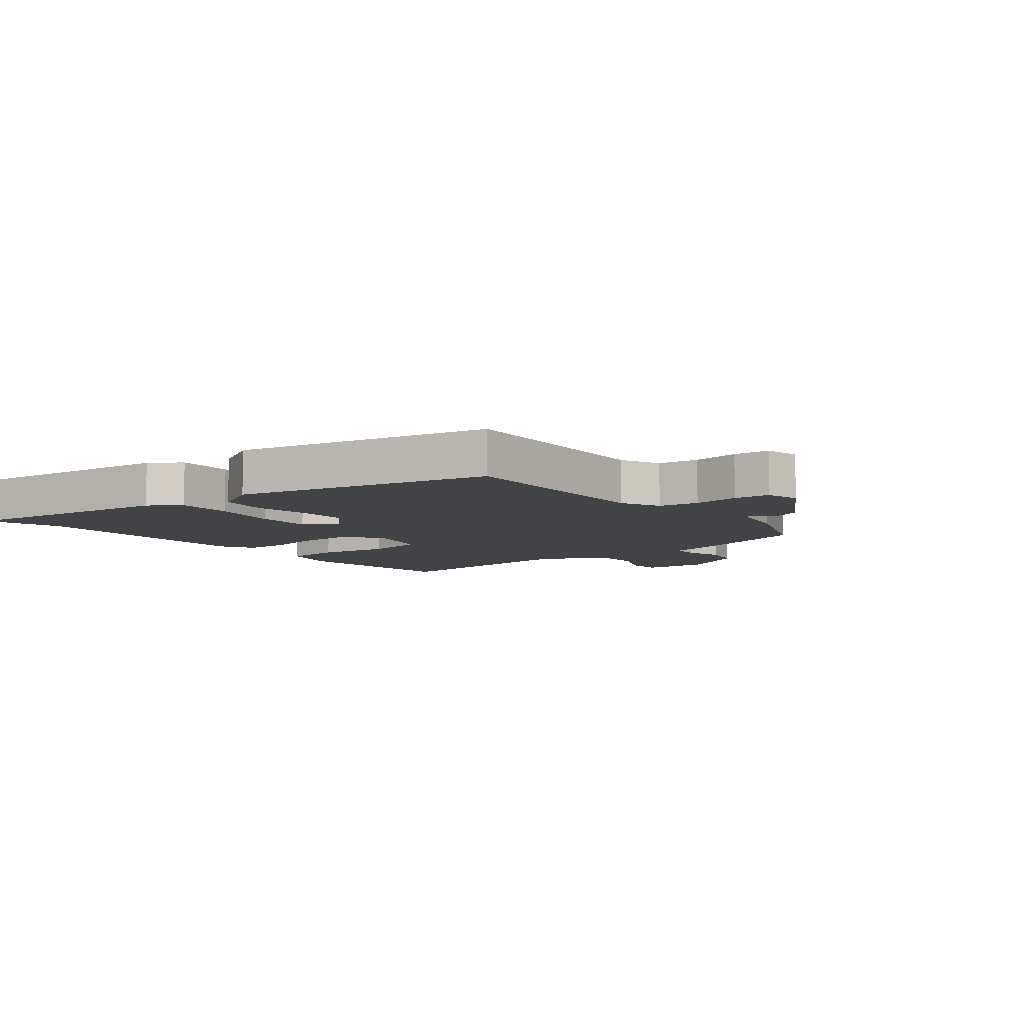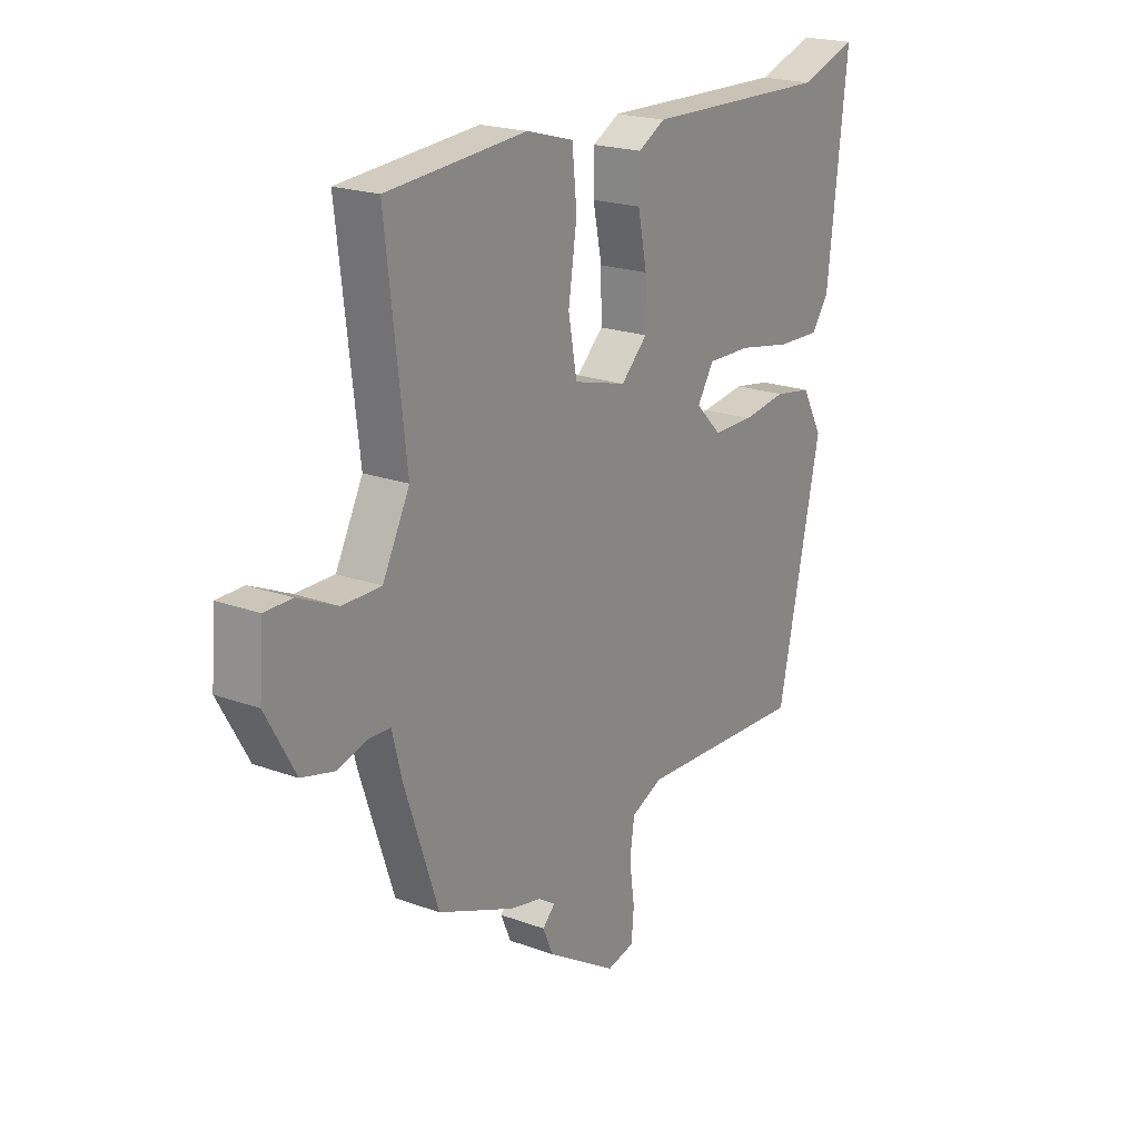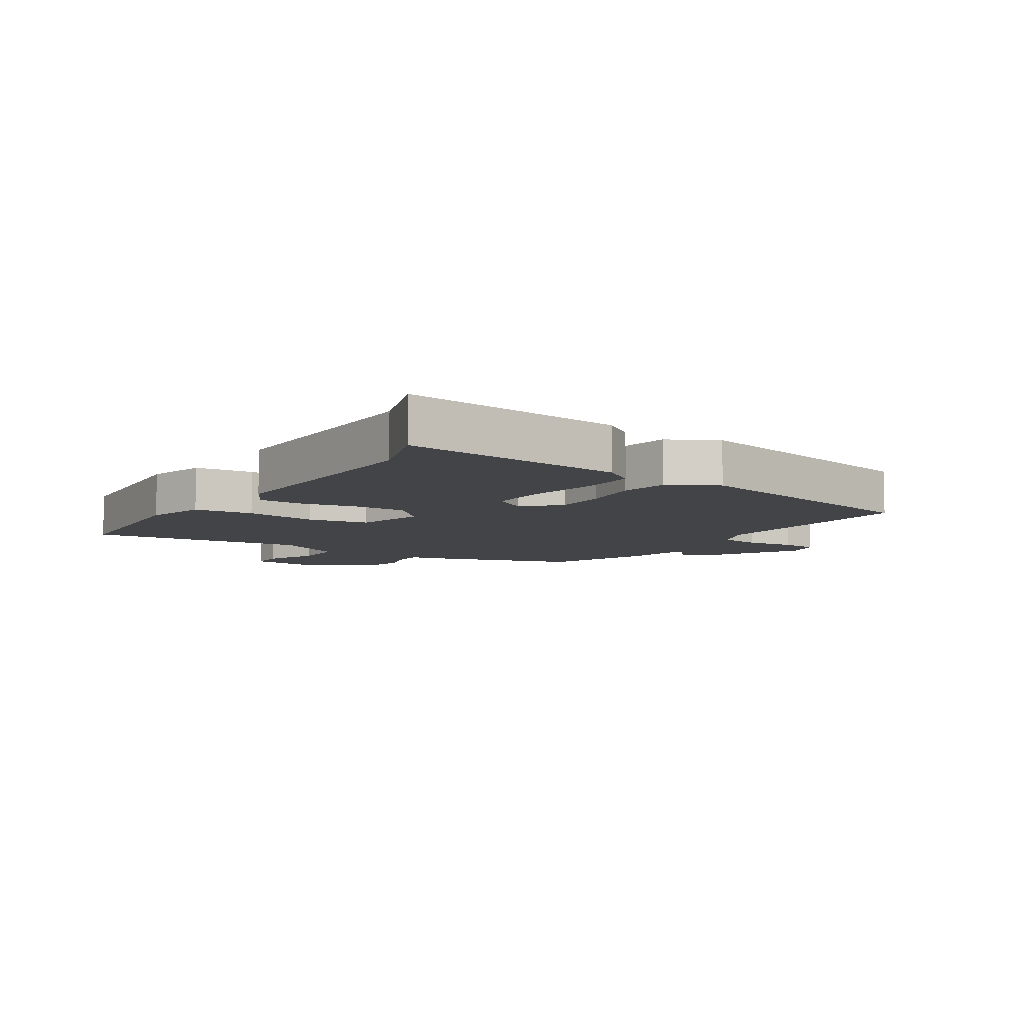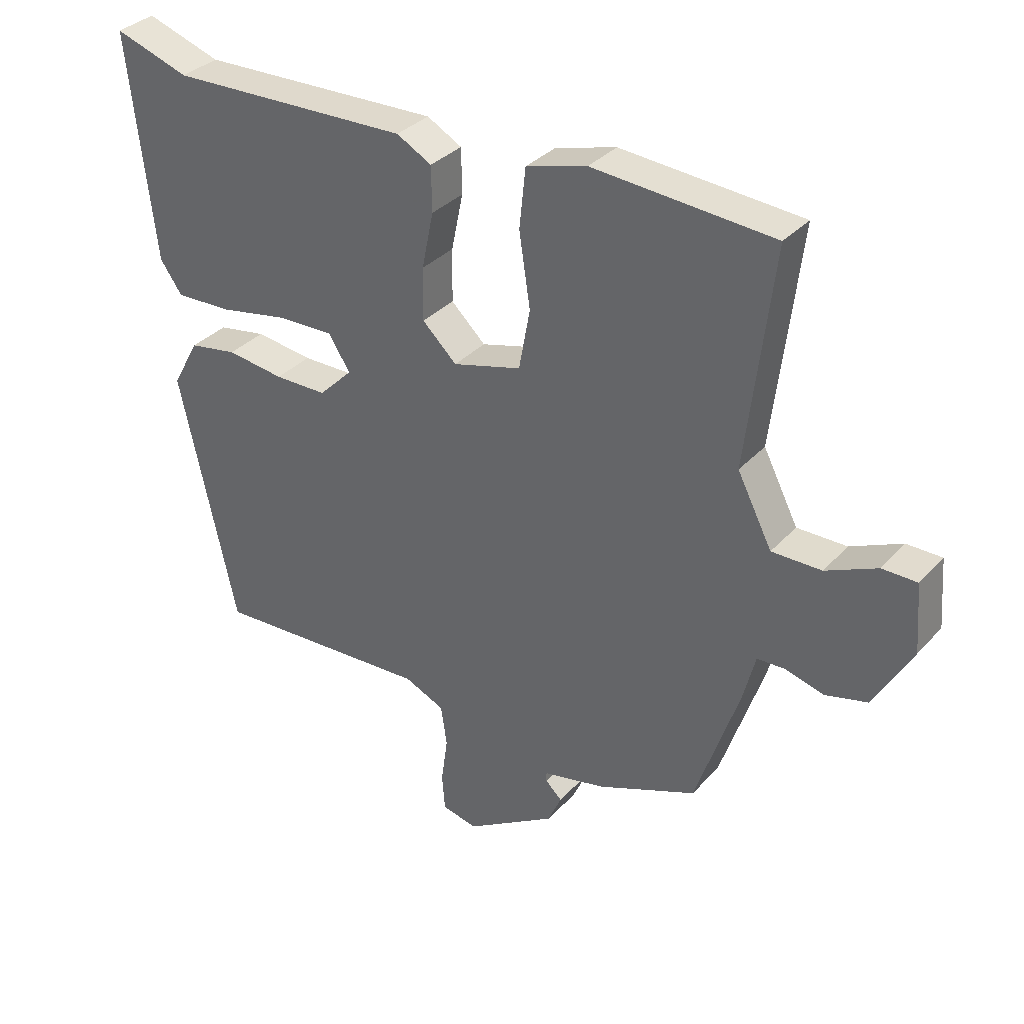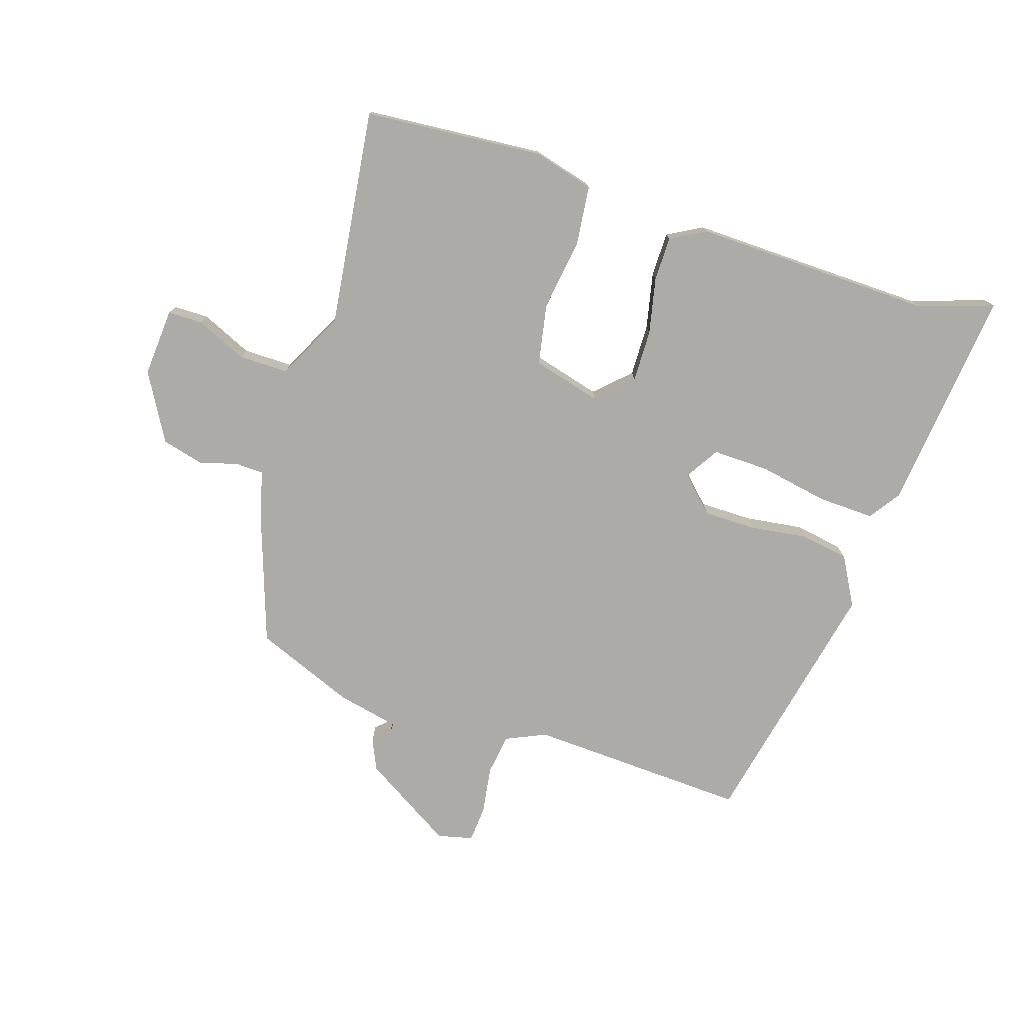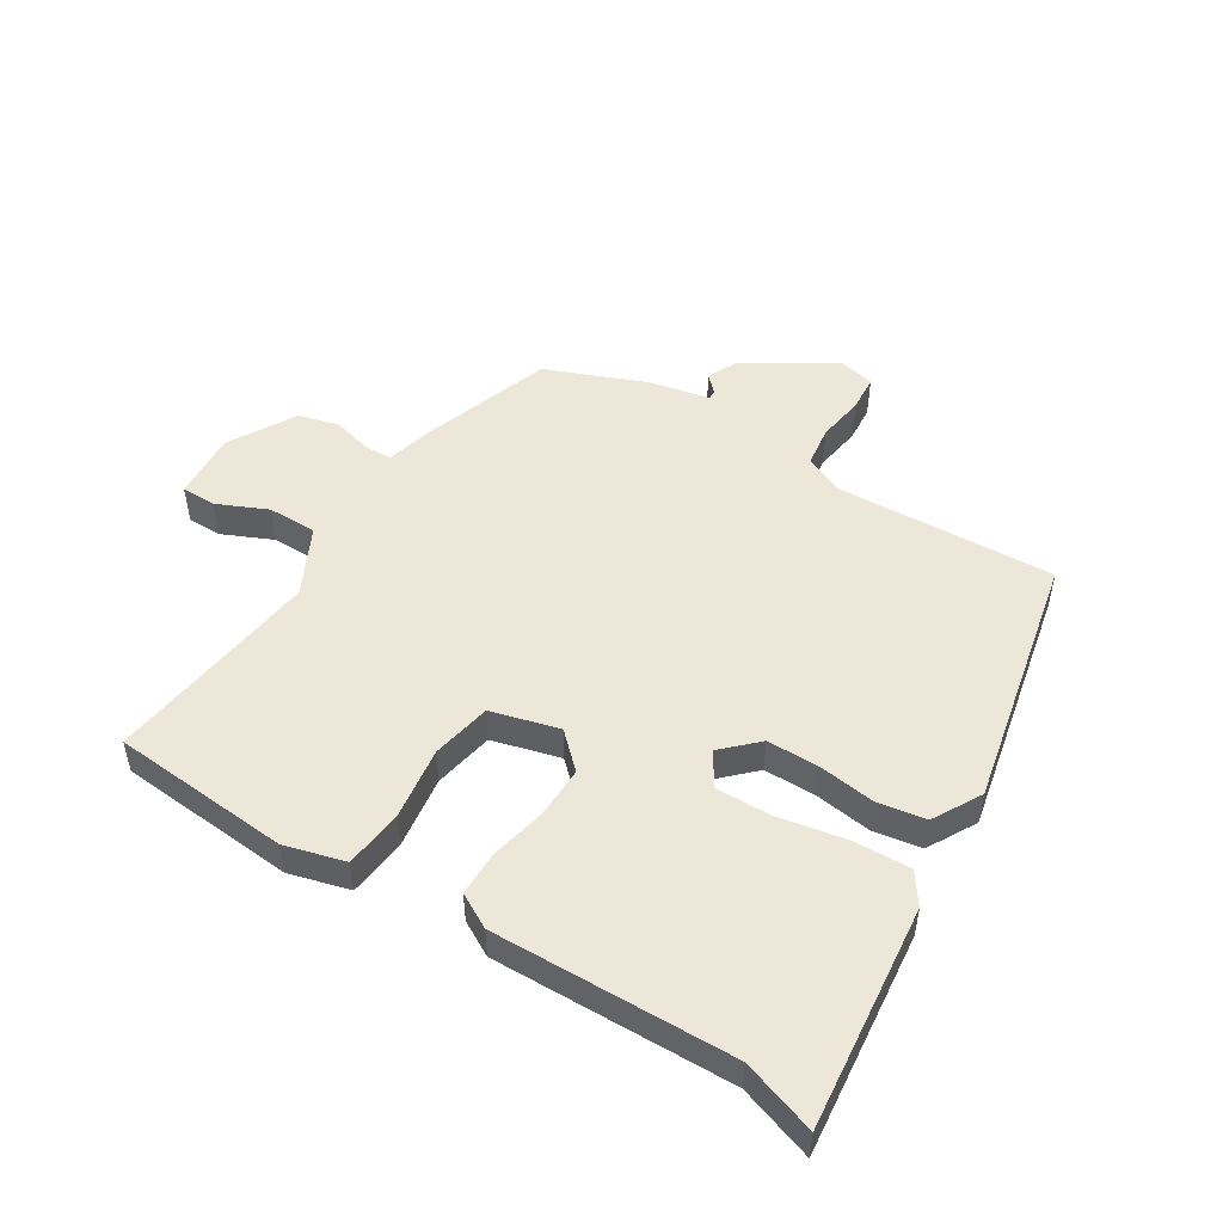
<metadata>
{"format":"obj","ext":"obj","renderer":"f3d","projection":"perspective","resolution":1024,"background":"white","views":[{"elev":-7.5,"azim":129.2,"up":"+Y"},{"elev":20.9,"azim":-56.7,"up":"+Z"},{"elev":-7.9,"azim":57.2,"up":"+Y"},{"elev":33.9,"azim":-144.6,"up":"+Z"},{"elev":-76.4,"azim":-17.3,"up":"+Y"},{"elev":50.1,"azim":32.4,"up":"+Y"}]}
</metadata>
<code>
v -0.473 0.07 -0.433
v -0.544 0.07 -0.22
v -0.564 0.07 -0.141
v -0.61 0.07 -0.139
v -0.673 0.07 -0.156
v -0.741 0.07 -0.138
v -0.803 0.07 -0.027
v -0.794 0.07 0.085
v -0.737 0.07 0.085
v -0.654 0.07 0.047
v -0.573 0.07 0.046
v -0.516 0.07 0.157
v -0.558 0.07 0.513
v -0.264 0.07 0.534
v -0.165 0.07 0.506
v -0.155 0.07 0.409
v -0.173 0.07 0.29
v -0.155 0.07 0.191
v -0.043 0.07 0.16
v 0.013 0.07 0.213
v 0.012 0.07 0.299
v -0.007 0.07 0.391
v -0.006 0.07 0.464
v 0.051 0.07 0.495
v 0.445 0.07 0.482
v 0.567 0.07 0.522
v 0.525 0.07 0.155
v 0.489 0.07 0.104
v 0.396 0.07 0.108
v 0.284 0.07 0.13
v 0.191 0.07 0.133
v 0.156 0.07 0.078
v 0.211 0.07 0.023
v 0.297 0.07 0.022
v 0.391 0.07 0.034
v 0.47 0.07 0.02
v 0.514 0.07 -0.06
v 0.422 0.07 -0.479
v 0.062 0.07 -0.459
v -0.004 0.07 -0.488
v -0.014 0.07 -0.555
v -0.003 0.07 -0.633
v -0.008 0.07 -0.693
v -0.066 0.07 -0.706
v -0.214 0.07 -0.614
v -0.236 0.07 -0.564
v -0.209 0.07 -0.538
v -0.209 0.07 -0.523
v -0.311 0.07 -0.5
v -0.473 0 -0.433
v -0.544 0 -0.22
v -0.564 0 -0.141
v -0.61 0 -0.139
v -0.673 0 -0.156
v -0.741 0 -0.138
v -0.803 0 -0.027
v -0.794 0 0.085
v -0.737 0 0.085
v -0.654 0 0.047
v -0.573 0 0.046
v -0.516 0 0.157
v -0.558 0 0.513
v -0.264 0 0.534
v -0.165 0 0.506
v -0.155 0 0.409
v -0.173 0 0.29
v -0.155 0 0.191
v -0.043 0 0.16
v 0.013 0 0.213
v 0.012 0 0.299
v -0.007 0 0.391
v -0.006 0 0.464
v 0.051 0 0.495
v 0.445 0 0.482
v 0.567 0 0.522
v 0.525 0 0.155
v 0.489 0 0.104
v 0.396 0 0.108
v 0.284 0 0.13
v 0.191 0 0.133
v 0.156 0 0.078
v 0.211 0 0.023
v 0.297 0 0.022
v 0.391 0 0.034
v 0.47 0 0.02
v 0.514 0 -0.06
v 0.422 0 -0.479
v 0.062 0 -0.459
v -0.004 0 -0.488
v -0.014 0 -0.555
v -0.003 0 -0.633
v -0.008 0 -0.693
v -0.066 0 -0.706
v -0.214 0 -0.614
v -0.236 0 -0.564
v -0.209 0 -0.538
v -0.209 0 -0.523
v -0.311 0 -0.5
f 1 2 3
f 49 1 3
f 48 49 3
f 45 46 47
f 44 45 47
f 43 44 47
f 42 43 47
f 41 42 47
f 40 41 47 48
f 39 40 48 3
f 38 39 3
f 37 38 3
f 36 37 3
f 35 36 3
f 34 35 3
f 28 29 30
f 27 28 30
f 26 27 30
f 25 26 30
f 25 30 31
f 24 25 31
f 23 24 31
f 22 23 31
f 21 22 31
f 20 21 31 32
f 15 16 17
f 14 15 17
f 13 14 17
f 12 13 17
f 11 12 17 18
f 8 9 10
f 7 8 10
f 6 7 10
f 5 6 10
f 4 5 10
f 4 10 11
f 33 34 3 4
f 19 20 32 33
f 18 19 33
f 11 18 33
f 4 11 33
f 52 51 50
f 52 50 98
f 52 98 97
f 96 95 94
f 96 94 93
f 96 93 92
f 96 92 91
f 96 91 90
f 97 96 90 89
f 52 97 89 88
f 52 88 87
f 52 87 86
f 52 86 85
f 52 85 84
f 52 84 83
f 79 78 77
f 79 77 76
f 79 76 75
f 79 75 74
f 80 79 74
f 80 74 73
f 80 73 72
f 80 72 71
f 80 71 70
f 81 80 70 69
f 66 65 64
f 66 64 63
f 66 63 62
f 66 62 61
f 67 66 61 60
f 59 58 57
f 59 57 56
f 59 56 55
f 59 55 54
f 59 54 53
f 60 59 53
f 53 52 83 82
f 82 81 69 68
f 82 68 67
f 82 67 60
f 82 60 53
f 1 50 51 2
f 2 51 52 3
f 3 52 53 4
f 4 53 54 5
f 5 54 55 6
f 6 55 56 7
f 7 56 57 8
f 8 57 58 9
f 9 58 59 10
f 10 59 60 11
f 11 60 61 12
f 12 61 62 13
f 13 62 63 14
f 14 63 64 15
f 15 64 65 16
f 16 65 66 17
f 17 66 67 18
f 18 67 68 19
f 19 68 69 20
f 20 69 70 21
f 21 70 71 22
f 22 71 72 23
f 23 72 73 24
f 24 73 74 25
f 25 74 75 26
f 26 75 76 27
f 27 76 77 28
f 28 77 78 29
f 29 78 79 30
f 30 79 80 31
f 31 80 81 32
f 32 81 82 33
f 33 82 83 34
f 34 83 84 35
f 35 84 85 36
f 36 85 86 37
f 37 86 87 38
f 38 87 88 39
f 39 88 89 40
f 40 89 90 41
f 41 90 91 42
f 42 91 92 43
f 43 92 93 44
f 44 93 94 45
f 45 94 95 46
f 46 95 96 47
f 47 96 97 48
f 48 97 98 49
f 49 98 50 1

</code>
